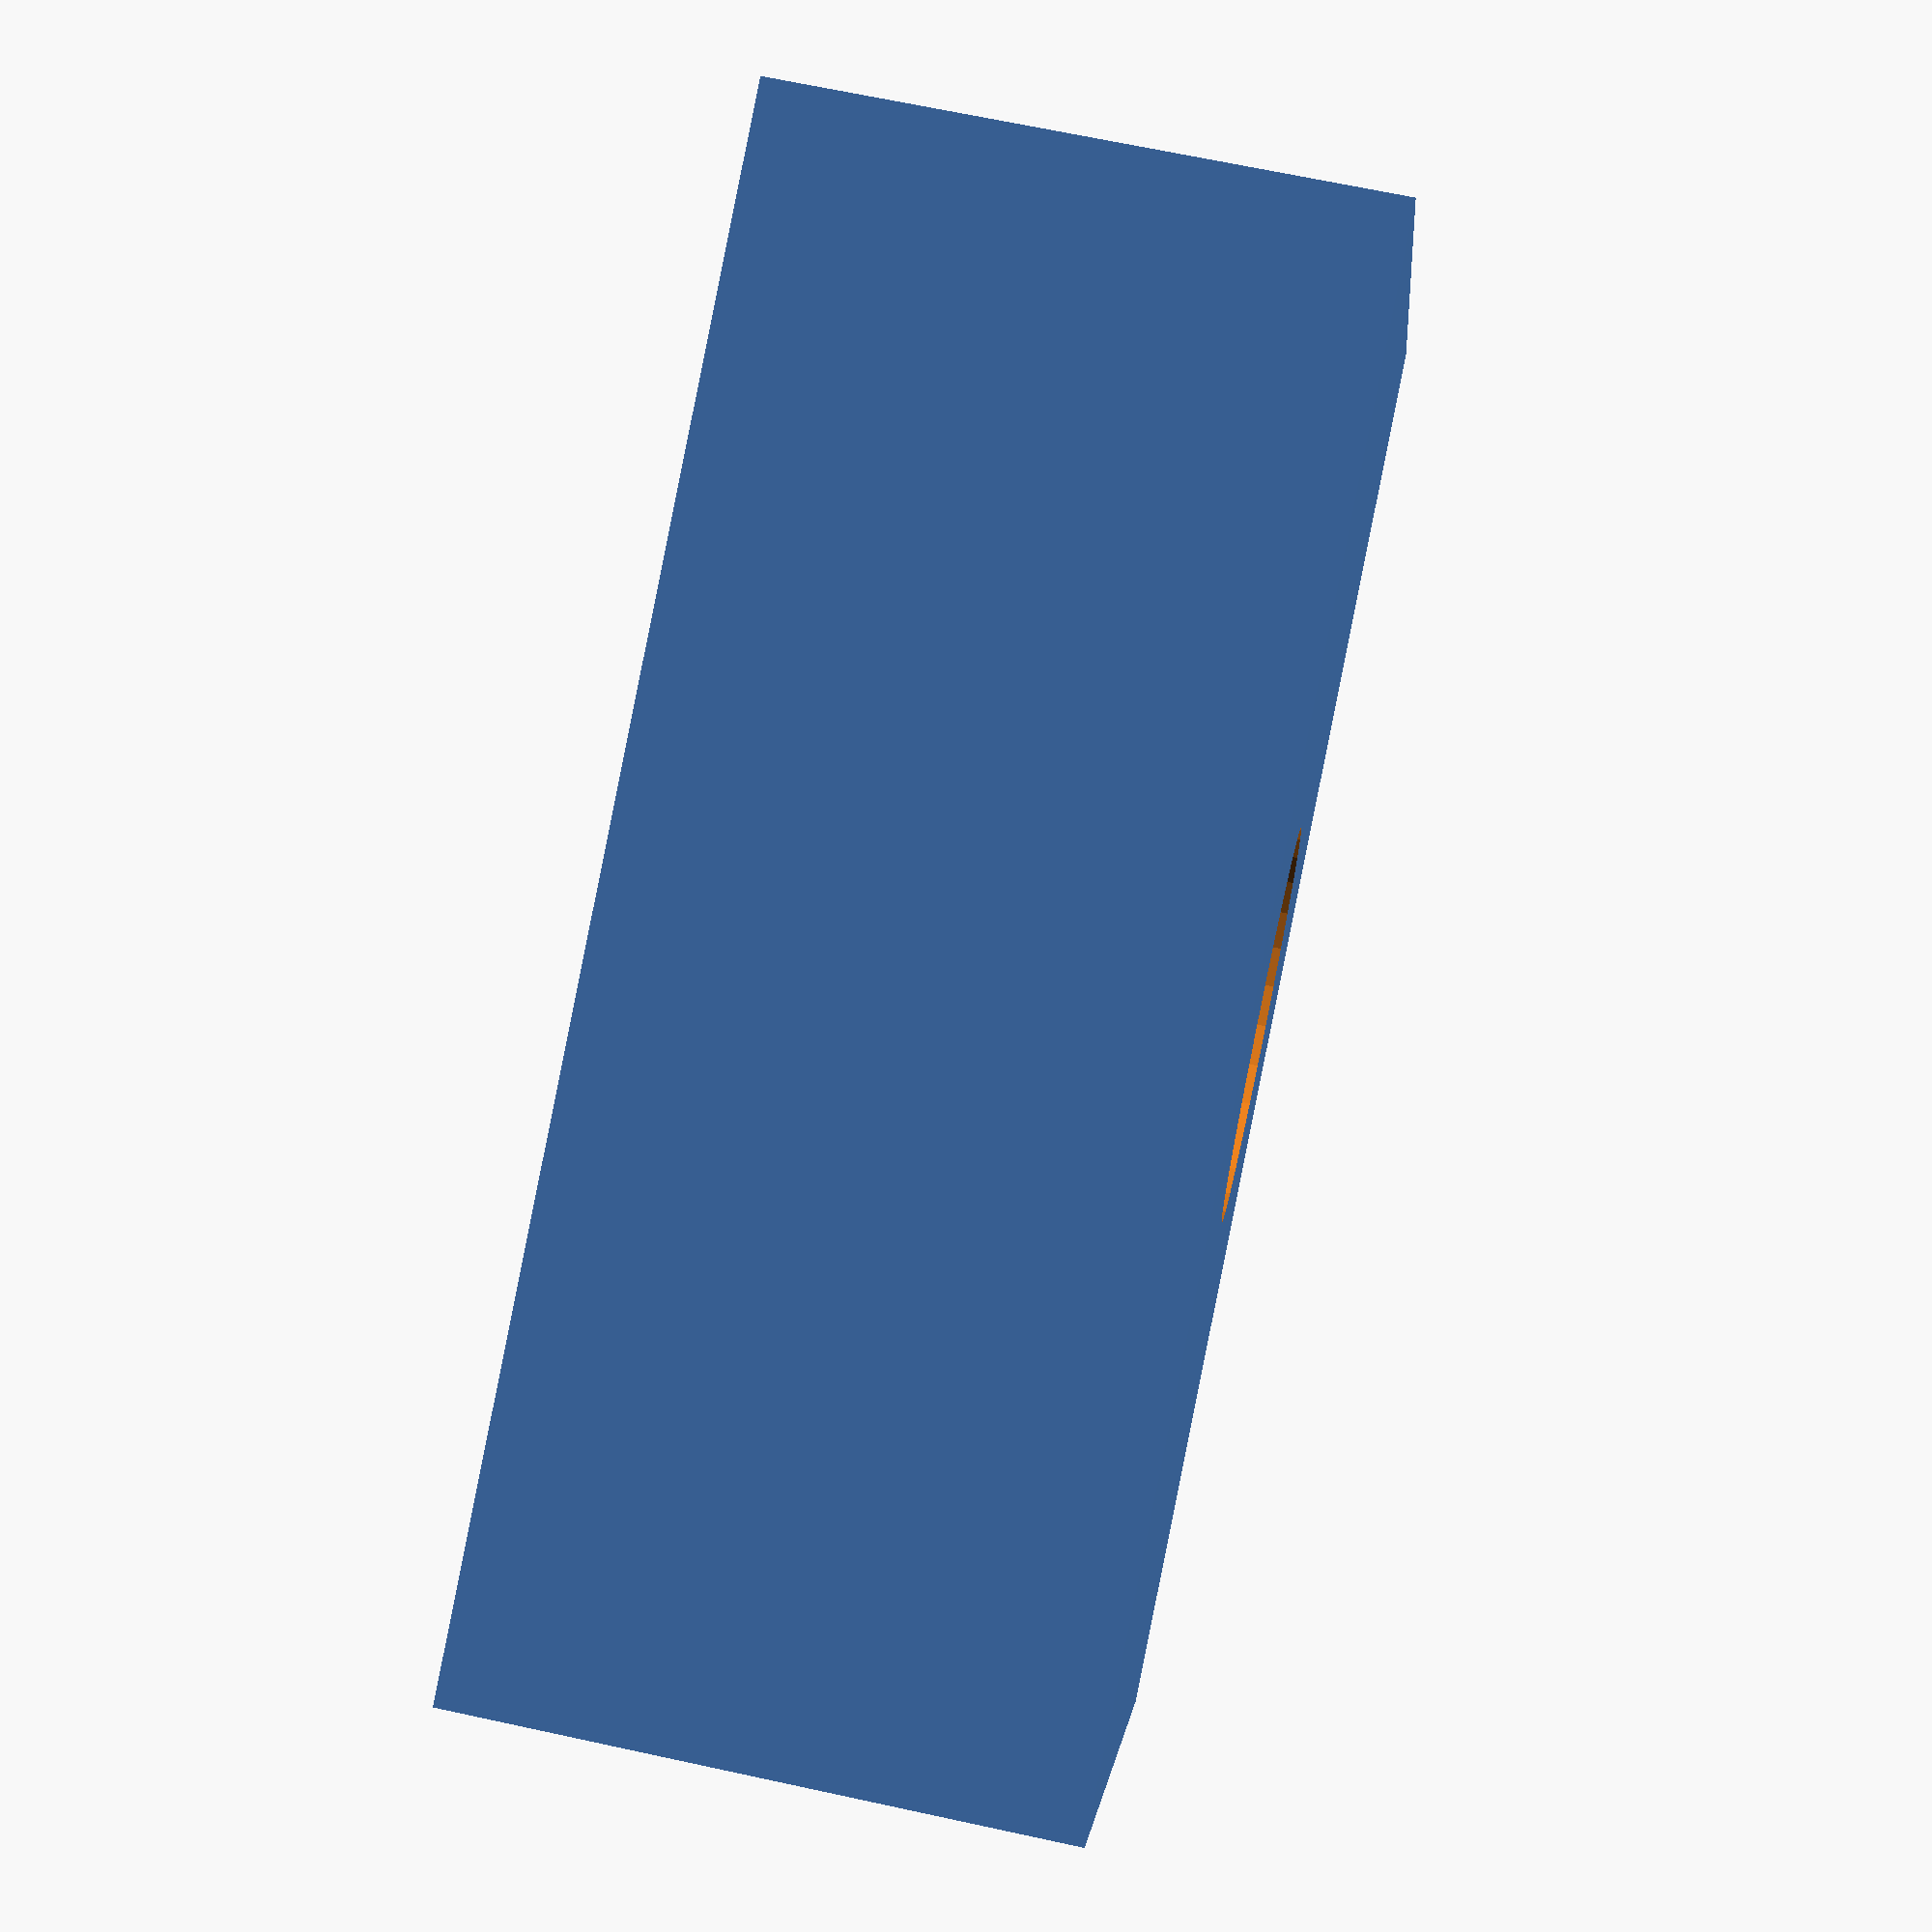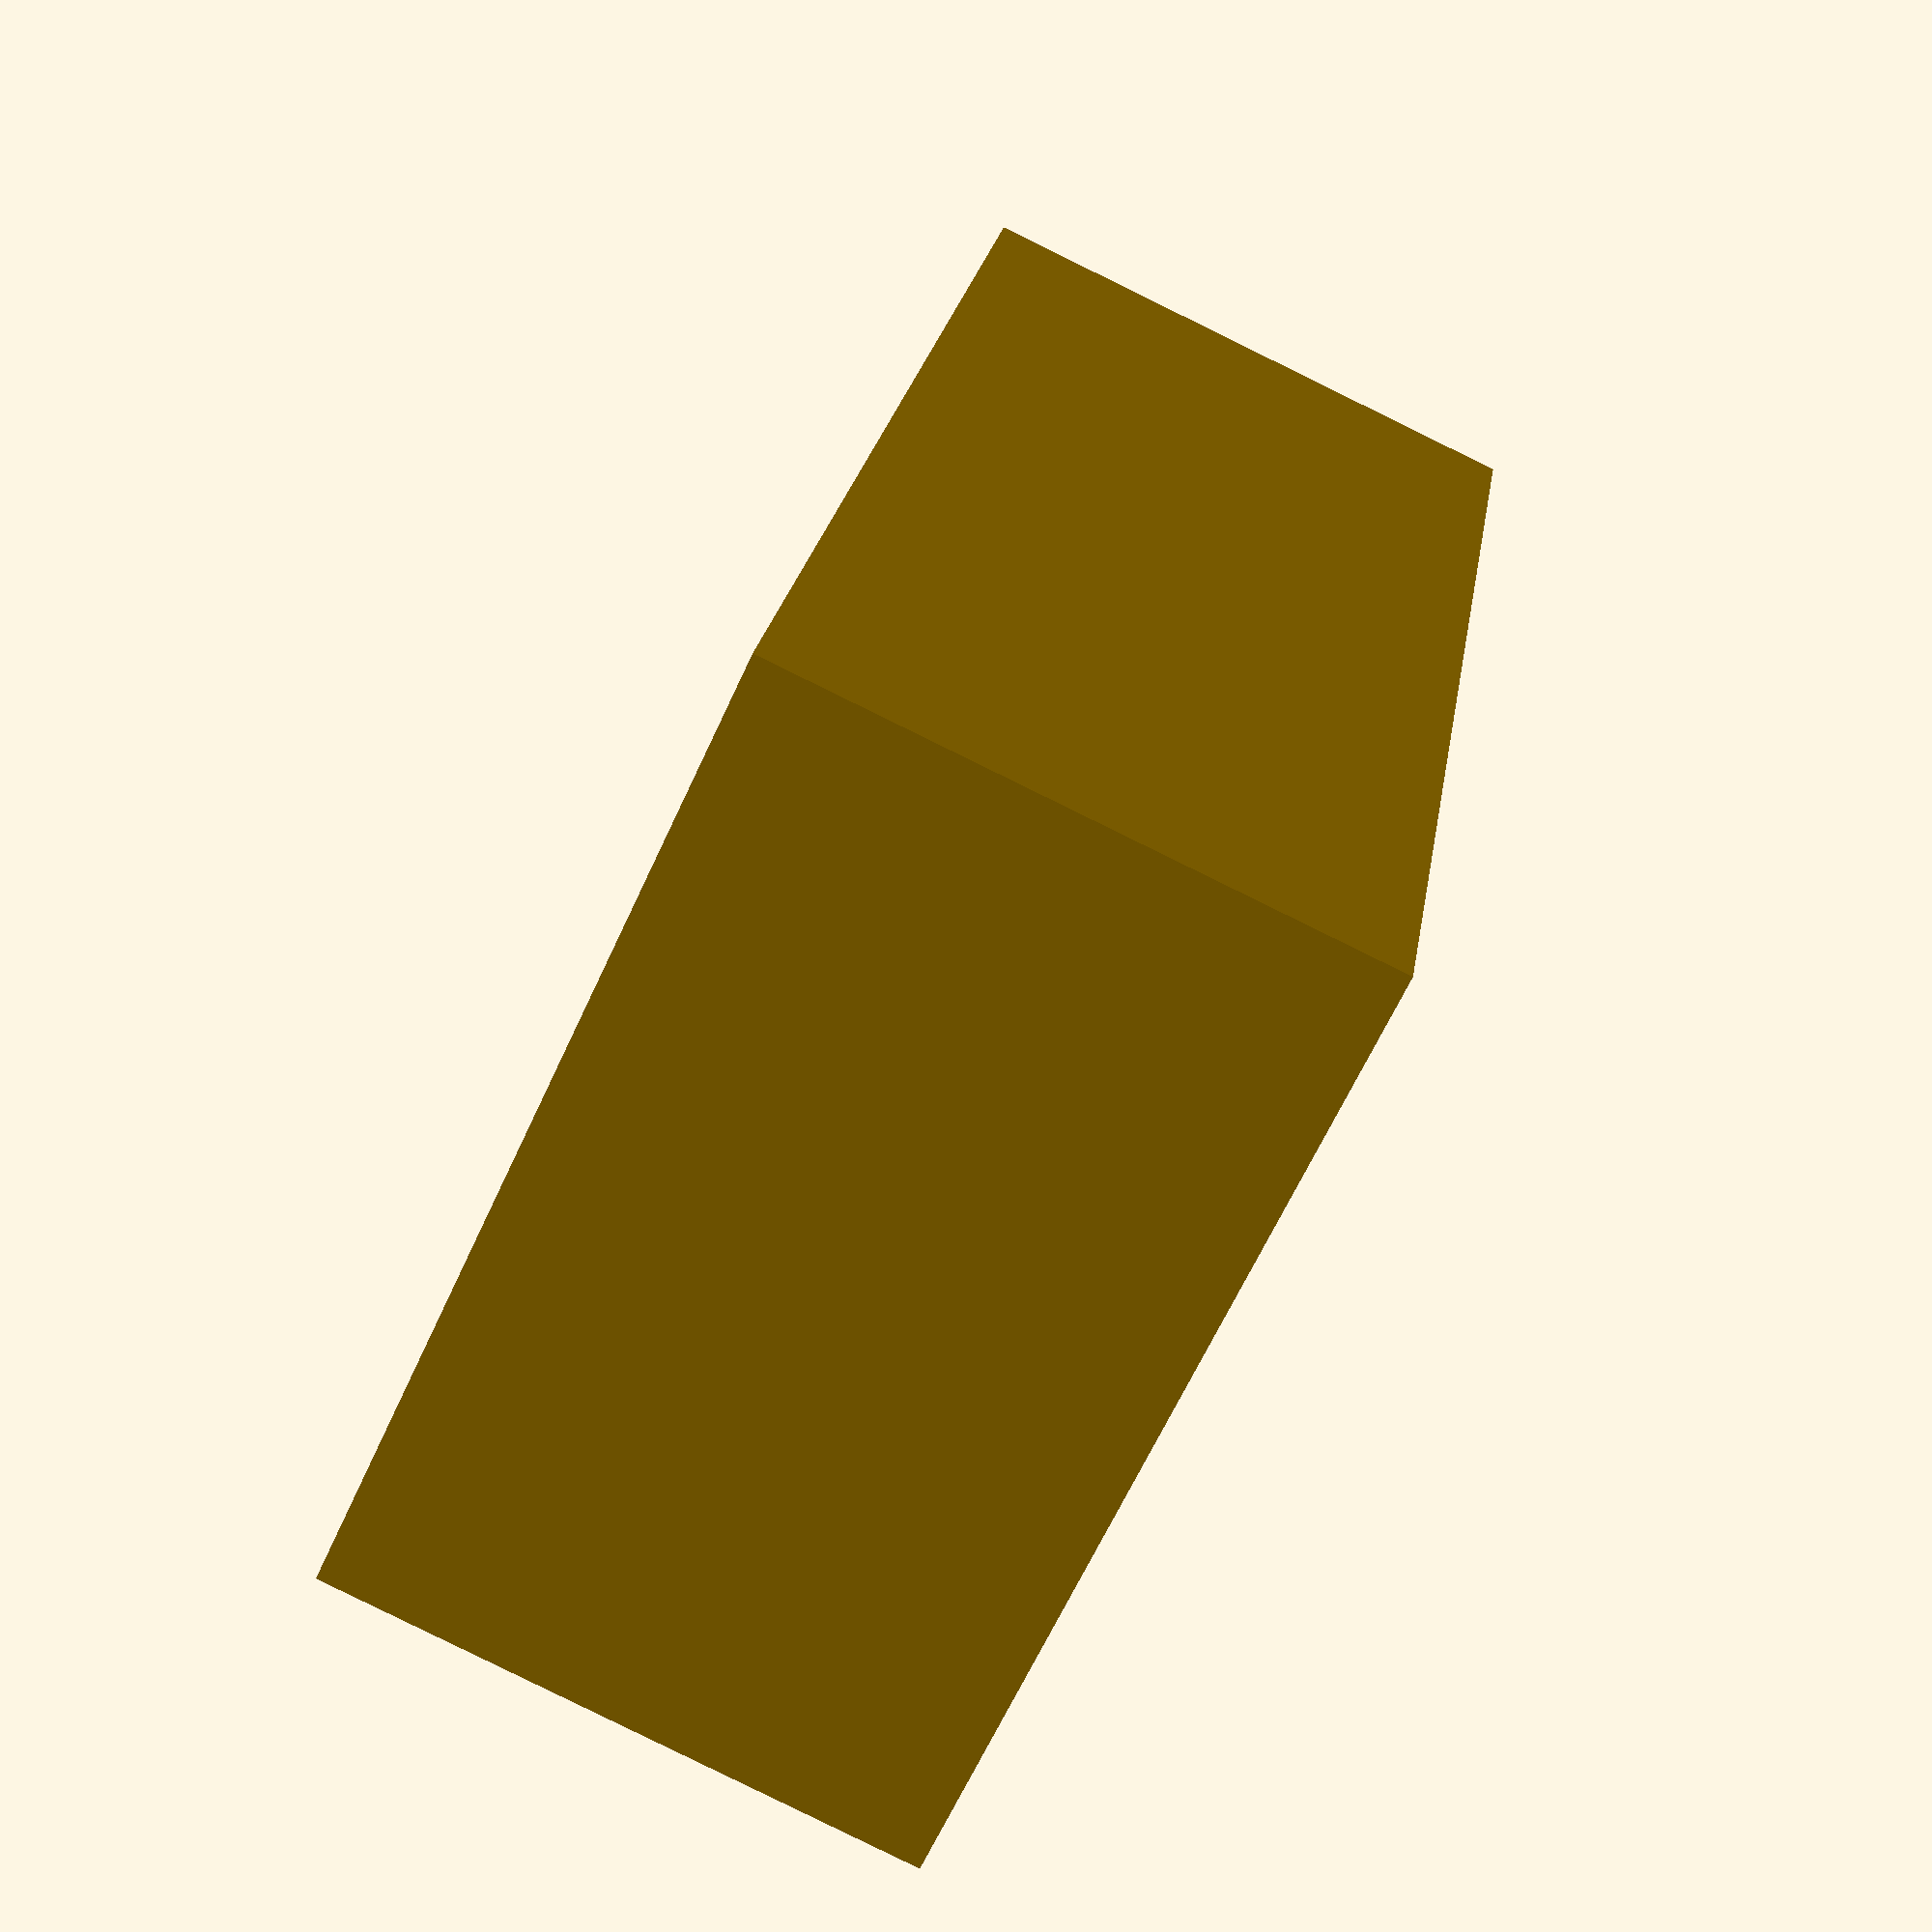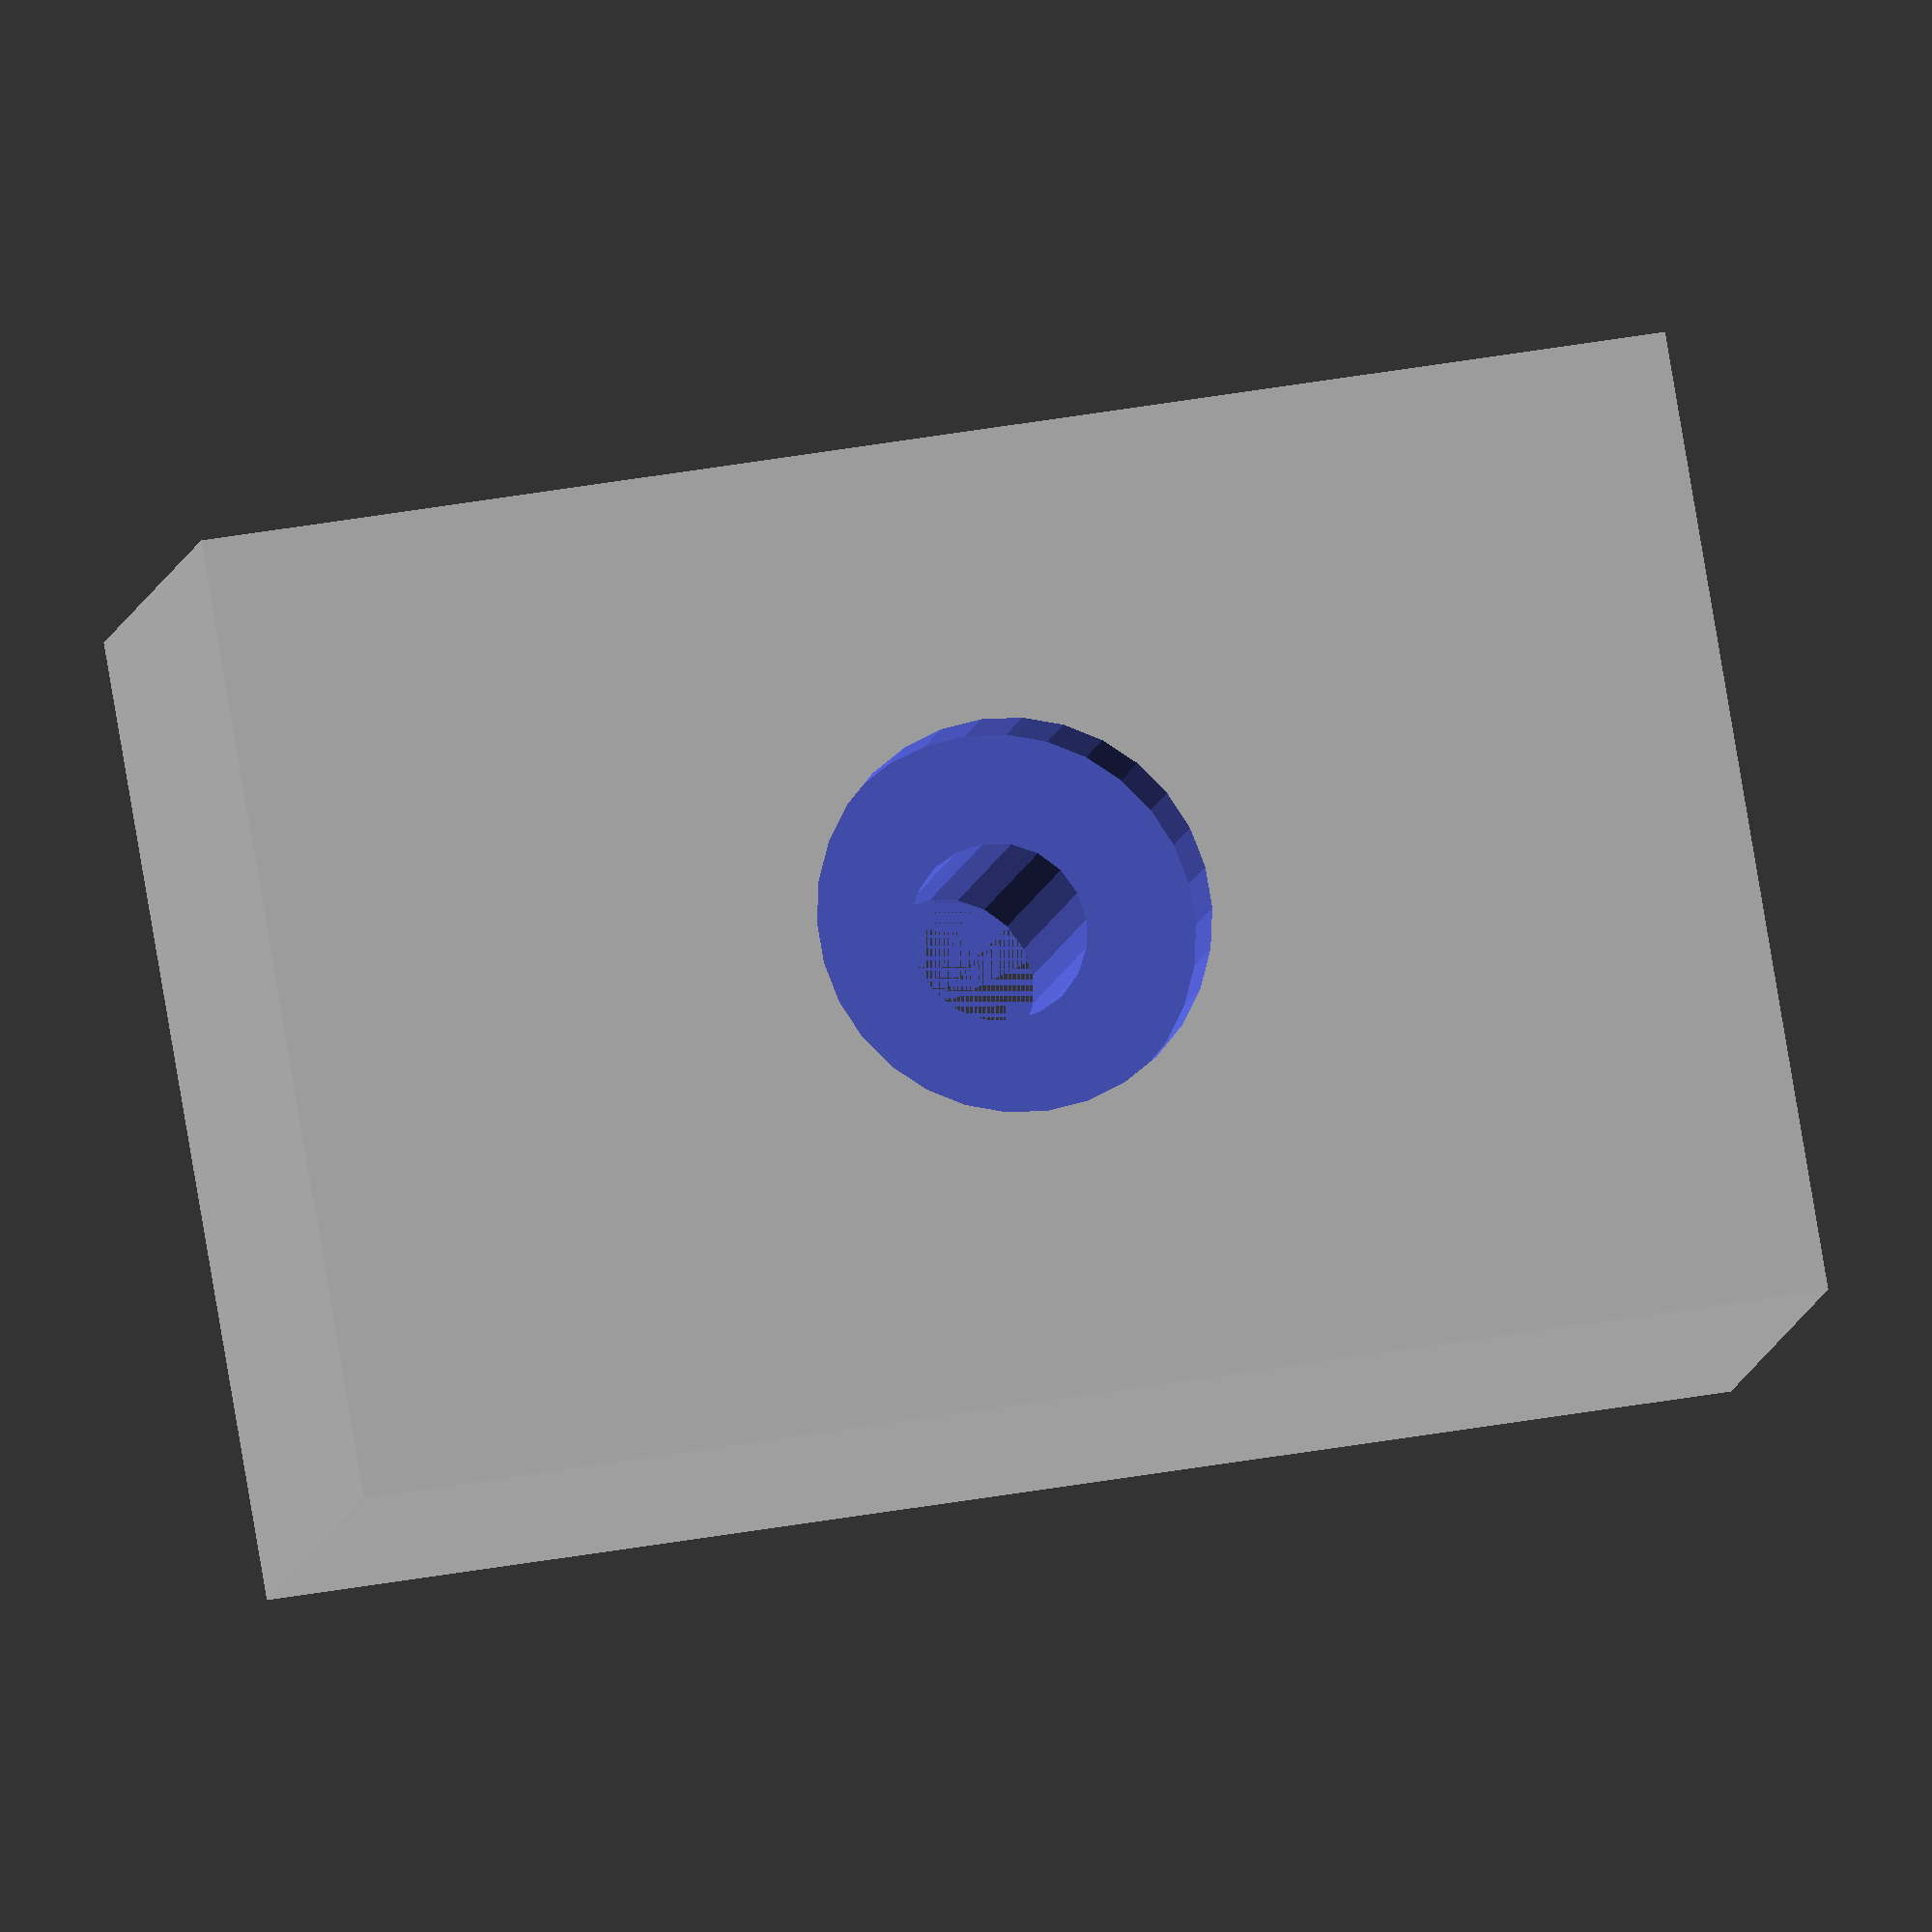
<openscad>
module screw_hole() {
    large = 100;
    cylinder(h=large, d=3.6, $fn=20);
    cylinder(h=3.4, d1=7, d2=3.6, $fn=20);
}

h = 12;

difference() {
    linear_extrude(h) square([9.78*2,30], center=true);
    screw_hole();
    
    translate([0,0,h-2]) cylinder(h=100, d=8, $fn=30);
}
</openscad>
<views>
elev=293.0 azim=67.5 roll=282.3 proj=p view=solid
elev=85.2 azim=199.0 roll=63.9 proj=p view=solid
elev=189.9 azim=80.3 roll=189.3 proj=o view=wireframe
</views>
